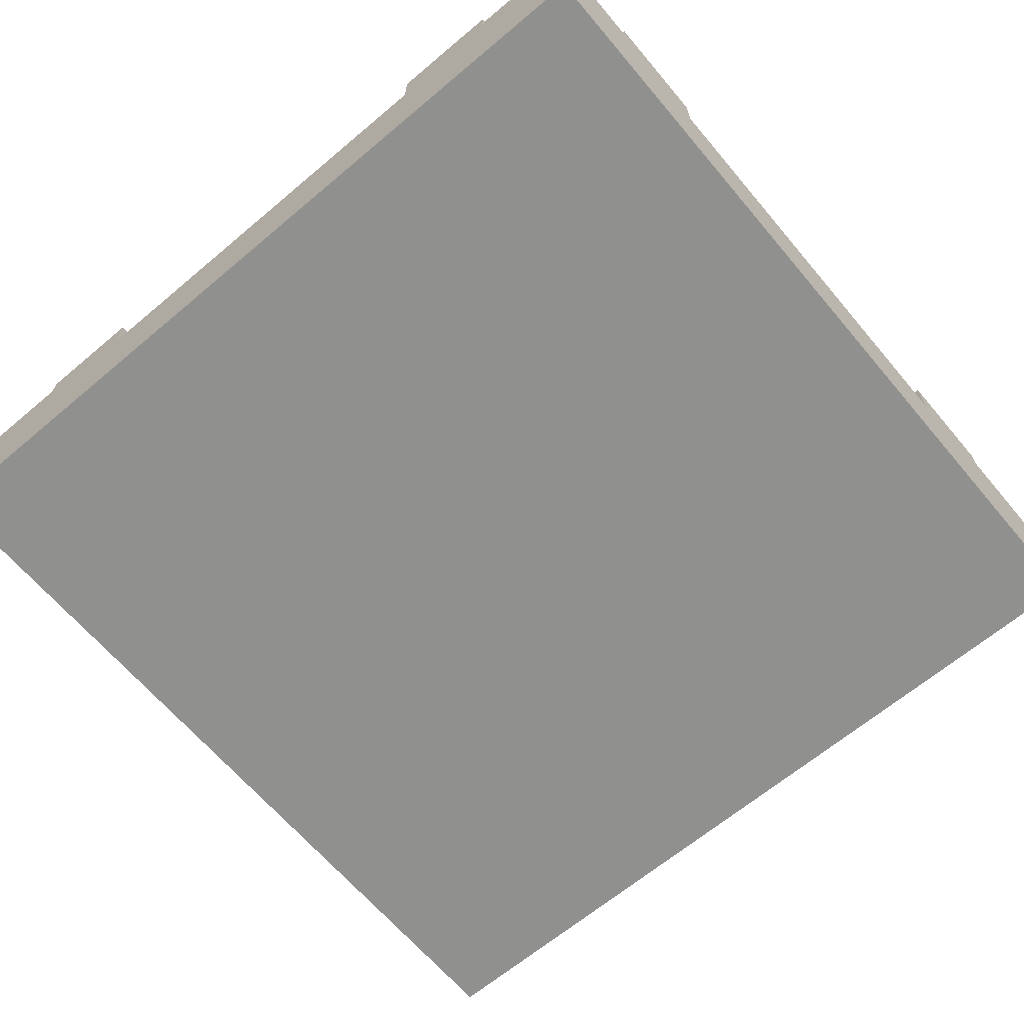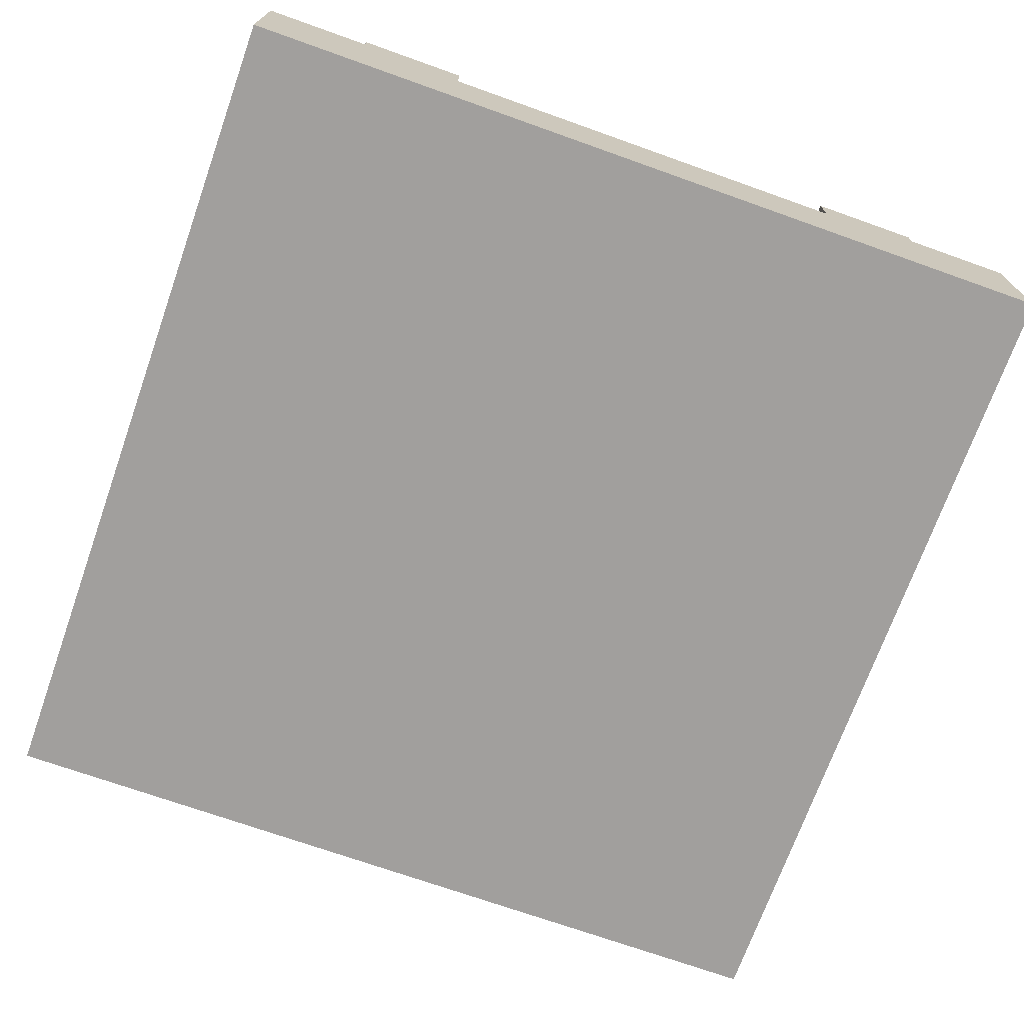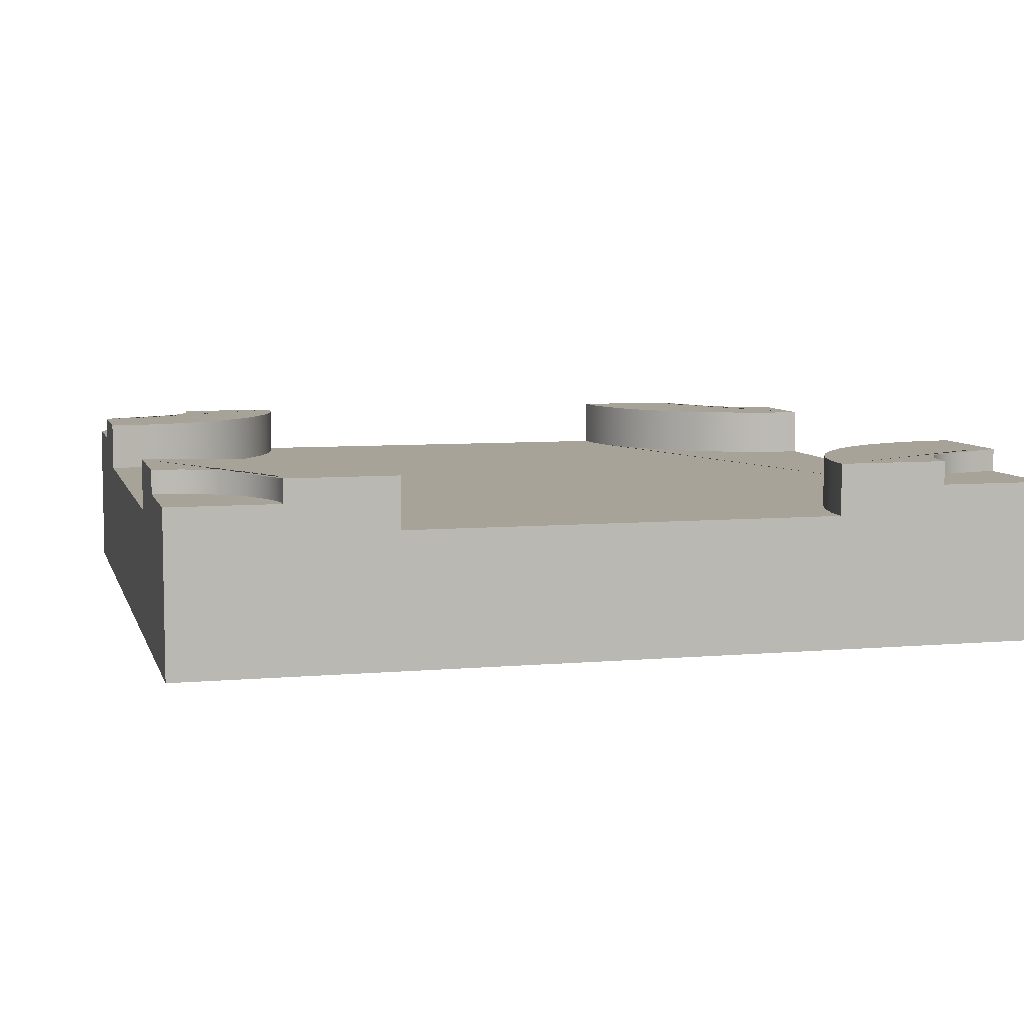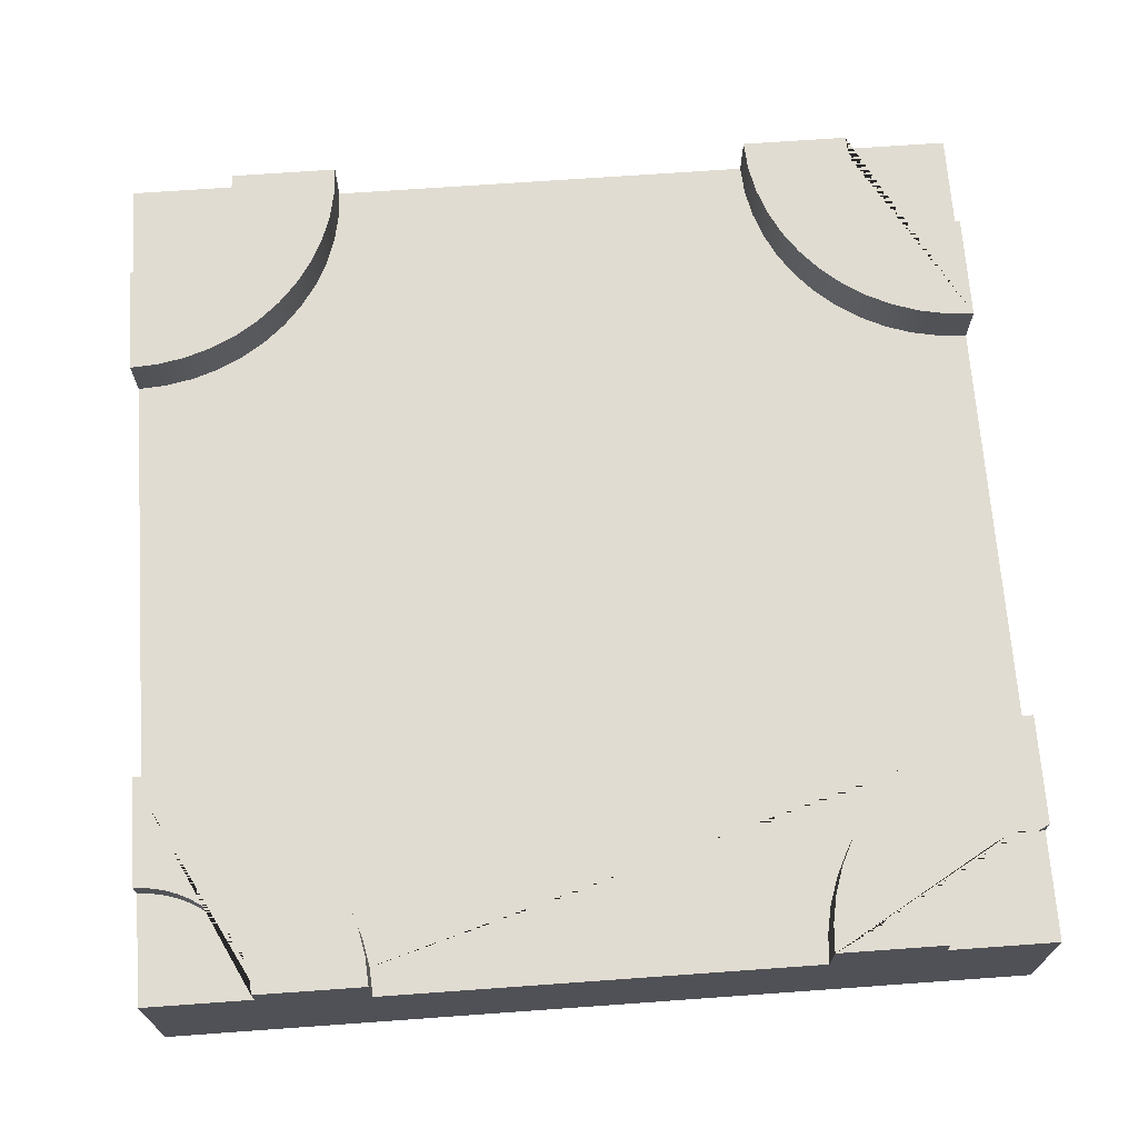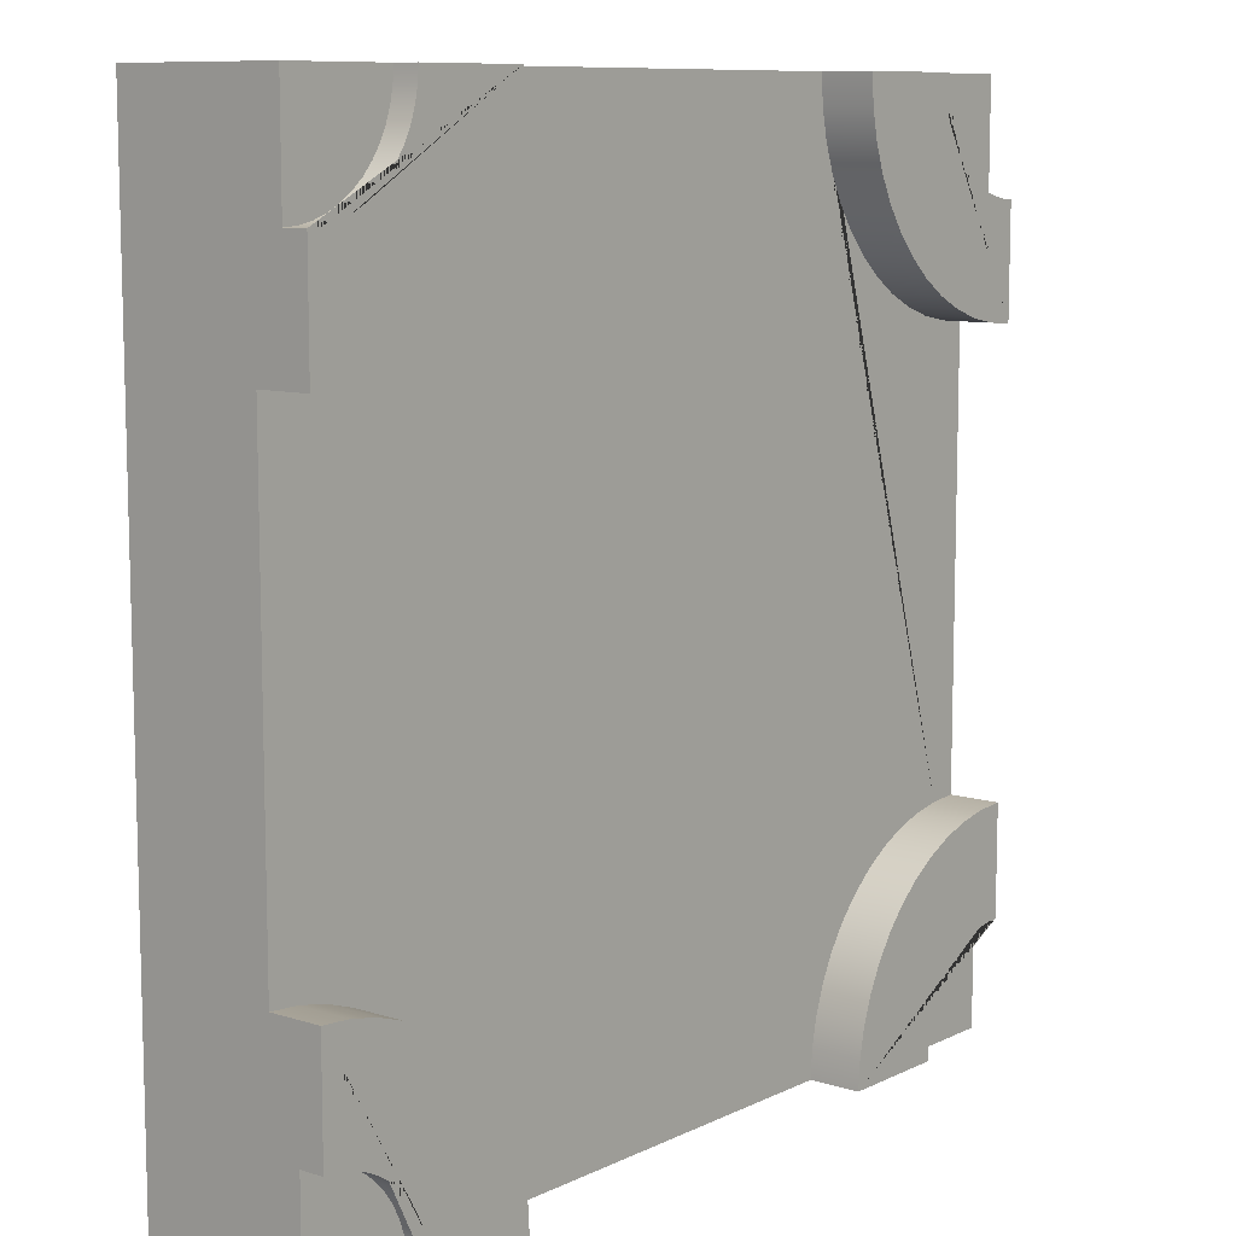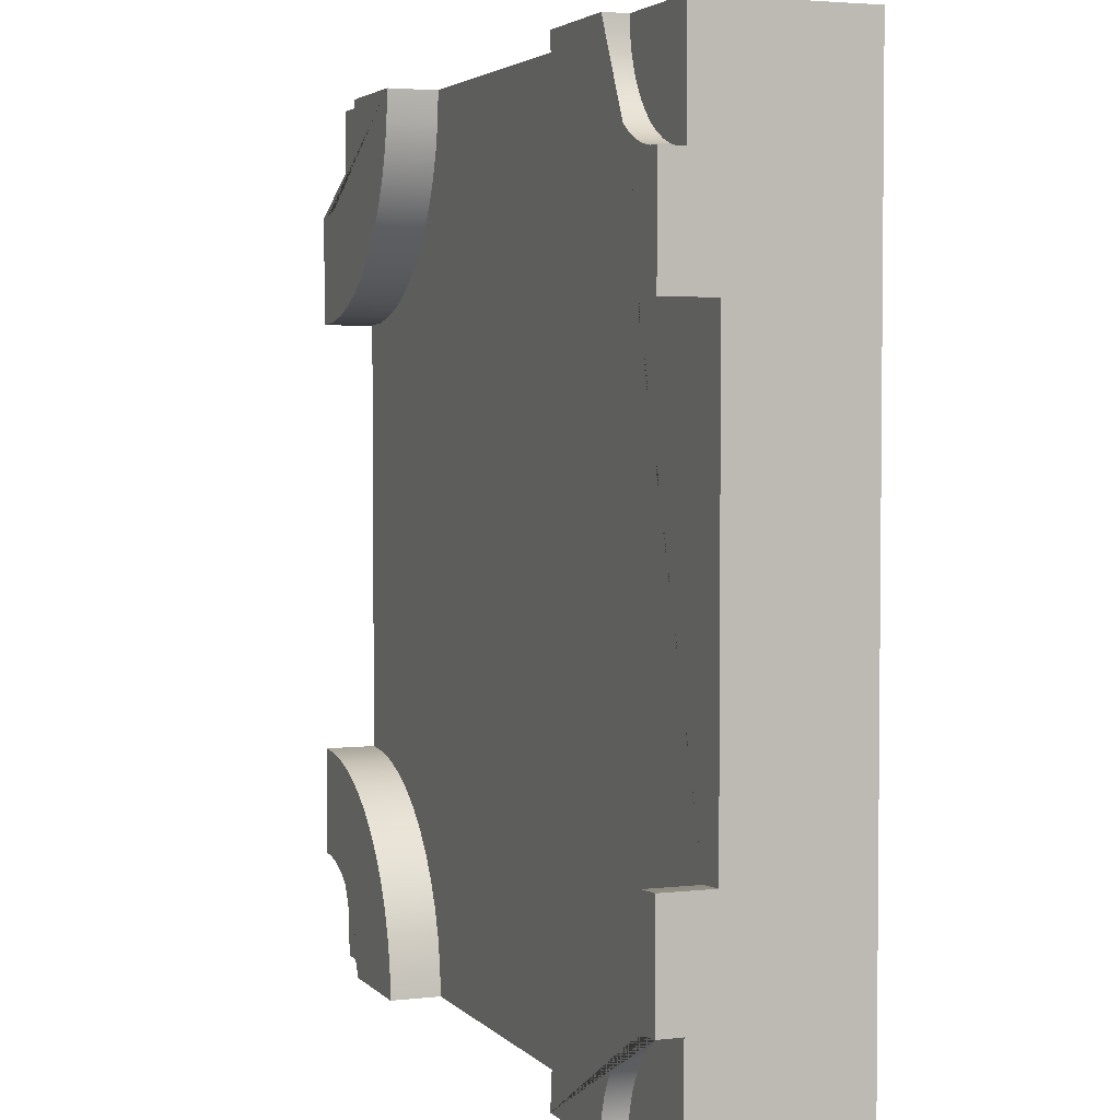
<metadata>
{"format":"obj","ext":"obj","renderer":"f3d","projection":"perspective","resolution":1024,"background":"white","views":[{"elev":-65.6,"azim":40.2,"up":"+Y"},{"elev":-71.5,"azim":70.4,"up":"+Y"},{"elev":6.9,"azim":165.5,"up":"+Y"},{"elev":69.1,"azim":-94.1,"up":"+Y"},{"elev":9.6,"azim":129.2,"up":"+Z"},{"elev":3.5,"azim":-110.9,"up":"+Z"}]}
</metadata>
<code>
o Mesh1_Group1_Model.250
v 0 0.55 0
v 0 0.55 -0.375
v 0 0 -0.375
v 0 0 -0
v 0.375 0.55 0
v 0.3718 0.55 -0.04895
v 0.3622 0.55 -0.09706
v 0.3465 0.55 -0.1435
v 0.3248 0.55 -0.1875
v 0.2975 0.55 -0.2283
v 0.2652 0.55 -0.2652
v 0.2283 0.55 -0.2975
v 0.1875 0.55 -0.3248
v 0.1435 0.55 -0.3465
v 0.09706 0.55 -0.3622
v 0.04895 0.55 -0.3718
v 0.375 0 -0
v 0 0 -0.75
v 0 0 -2.25
v 0 0 -2.625
v 0 0 -3
v 0.375 0 -3
v 0.75 0 -3
v 2.25 0 -3
v 2.625 0 -3
v 3 0 -3
v 3 0 -2.625
v 3 0 -2.25
v 3 0 -0.75
v 3 0 -0.375
v 3 0 -0
v 2.625 0 -0
v 2.25 0 -0
v 0.75 0 0
v 0 0.63 -0.375
v 0 0.63 -0.75
v 0 0.455 -0.75
v 0.04895 0.63 -0.3718
v 0.09706 0.63 -0.3622
v 0.1435 0.63 -0.3465
v 0.1875 0.63 -0.3248
v 0.2283 0.63 -0.2975
v 0.2652 0.63 -0.2652
v 0.2975 0.63 -0.2283
v 0.3248 0.63 -0.1875
v 0.3465 0.63 -0.1435
v 0.3622 0.63 -0.09706
v 0.3718 0.63 -0.04895
v 0.375 0.63 0
v 0.75 0.455 0
v 0.75 0.63 0
v 2.25 0.455 0
v 2.625 0.55 0
v 2.625 0.63 0
v 2.25 0.63 0
v 3 0.55 0
v 3 0.55 -0.375
v 2.951 0.55 -0.3718
v 2.903 0.55 -0.3622
v 2.856 0.55 -0.3465
v 2.812 0.55 -0.3248
v 2.772 0.55 -0.2975
v 2.735 0.55 -0.2652
v 2.702 0.55 -0.2283
v 2.675 0.55 -0.1875
v 2.654 0.55 -0.1435
v 2.638 0.55 -0.09706
v 2.628 0.55 -0.04895
v 3 0.63 -0.375
v 3 0.455 -0.75
v 3 0.63 -0.75
v 2.951 0.63 -0.3718
v 2.628 0.63 -0.04895
v 2.638 0.63 -0.09706
v 2.654 0.63 -0.1435
v 2.675 0.63 -0.1875
v 2.702 0.63 -0.2283
v 2.735 0.63 -0.2652
v 2.772 0.63 -0.2975
v 2.812 0.63 -0.3248
v 2.856 0.63 -0.3465
v 2.903 0.63 -0.3622
v 2.902 0.63 -0.7436
v 2.806 0.63 -0.7244
v 2.713 0.63 -0.6929
v 2.625 0.63 -0.6495
v 2.543 0.63 -0.595
v 2.47 0.63 -0.5303
v 2.405 0.63 -0.4566
v 2.35 0.63 -0.375
v 2.307 0.63 -0.287
v 2.276 0.63 -0.1941
v 2.256 0.63 -0.09789
v 2.902 0.455 -0.7436
v 2.806 0.455 -0.7244
v 2.713 0.455 -0.6929
v 2.625 0.455 -0.6495
v 2.543 0.455 -0.595
v 2.47 0.455 -0.5303
v 2.405 0.455 -0.4566
v 2.35 0.455 -0.375
v 2.307 0.455 -0.287
v 2.276 0.455 -0.1941
v 2.256 0.455 -0.09789
v 0.09789 0.455 -2.256
v 0 0.455 -2.25
v 0.09789 0.455 -0.7436
v 0.1941 0.455 -0.7244
v 0.287 0.455 -0.6929
v 0.375 0.455 -0.6495
v 0.4566 0.455 -0.595
v 0.5303 0.455 -0.5303
v 0.595 0.455 -0.4566
v 0.6495 0.455 -0.375
v 0.6929 0.455 -0.287
v 0.7244 0.455 -0.1941
v 0.7436 0.455 -0.09789
v 3 0.455 -2.25
v 2.902 0.455 -2.256
v 2.806 0.455 -2.276
v 2.713 0.455 -2.307
v 2.625 0.455 -2.35
v 2.543 0.455 -2.405
v 2.47 0.455 -2.47
v 2.405 0.455 -2.543
v 2.35 0.455 -2.625
v 2.307 0.455 -2.713
v 2.276 0.455 -2.806
v 2.256 0.455 -2.902
v 2.25 0.455 -3
v 0.75 0.455 -3
v 0.7436 0.455 -2.902
v 0.7244 0.455 -2.806
v 0.6929 0.455 -2.713
v 0.6495 0.455 -2.625
v 0.595 0.455 -2.543
v 0.5303 0.455 -2.47
v 0.4566 0.455 -2.405
v 0.375 0.455 -2.35
v 0.287 0.455 -2.307
v 0.1941 0.455 -2.276
v 0.09789 0.63 -2.256
v 0 0.63 -2.25
v 0.1941 0.63 -2.276
v 0.287 0.63 -2.307
v 0.375 0.63 -2.35
v 0.4566 0.63 -2.405
v 0.5303 0.63 -2.47
v 0.595 0.63 -2.543
v 0.6495 0.63 -2.625
v 0.6929 0.63 -2.713
v 0.7244 0.63 -2.806
v 0.7436 0.63 -2.902
v 0.75 0.63 -3
v 0.375 0.55 -3
v 0.375 0.63 -3
v 0 0.55 -3
v 0 0.55 -2.625
v 0.04895 0.55 -2.628
v 0.09706 0.55 -2.638
v 0.1435 0.55 -2.654
v 0.1875 0.55 -2.675
v 0.2283 0.55 -2.702
v 0.2652 0.55 -2.735
v 0.2975 0.55 -2.772
v 0.3248 0.55 -2.812
v 0.3465 0.55 -2.856
v 0.3622 0.55 -2.903
v 0.3718 0.55 -2.951
v 0 0.63 -2.625
v 0.04895 0.63 -2.628
v 0.3718 0.63 -2.951
v 0.3622 0.63 -2.903
v 0.3465 0.63 -2.856
v 0.3248 0.63 -2.812
v 0.2975 0.63 -2.772
v 0.2652 0.63 -2.735
v 0.2283 0.63 -2.702
v 0.1875 0.63 -2.675
v 0.1435 0.63 -2.654
v 0.09706 0.63 -2.638
v 2.625 0.63 -3
v 2.625 0.55 -3
v 2.25 0.63 -3
v 2.628 0.55 -2.951
v 2.628 0.63 -2.951
v 3 0.55 -3
v 2.638 0.55 -2.903
v 2.654 0.55 -2.856
v 2.675 0.55 -2.812
v 2.702 0.55 -2.772
v 2.735 0.55 -2.735
v 2.772 0.55 -2.702
v 2.812 0.55 -2.675
v 2.856 0.55 -2.654
v 2.903 0.55 -2.638
v 2.951 0.55 -2.628
v 3 0.55 -2.625
v 3 0.63 -2.625
v 3 0.63 -2.25
v 2.951 0.63 -2.628
v 2.903 0.63 -2.638
v 2.856 0.63 -2.654
v 2.812 0.63 -2.675
v 2.772 0.63 -2.702
v 2.735 0.63 -2.735
v 2.702 0.63 -2.772
v 2.675 0.63 -2.812
v 2.654 0.63 -2.856
v 2.638 0.63 -2.903
v 2.256 0.63 -2.902
v 2.276 0.63 -2.806
v 2.307 0.63 -2.713
v 2.35 0.63 -2.625
v 2.405 0.63 -2.543
v 2.47 0.63 -2.47
v 2.543 0.63 -2.405
v 2.625 0.63 -2.35
v 2.713 0.63 -2.307
v 2.806 0.63 -2.276
v 2.902 0.63 -2.256
v 0.09789 0.63 -0.7436
v 0.7436 0.63 -0.09789
v 0.7244 0.63 -0.1941
v 0.6929 0.63 -0.287
v 0.6495 0.63 -0.375
v 0.595 0.63 -0.4566
v 0.5303 0.63 -0.5303
v 0.4566 0.63 -0.595
v 0.375 0.63 -0.6495
v 0.287 0.63 -0.6929
v 0.1941 0.63 -0.7244
f 18 3 2 35 36 37
f 2 16 38 35
f 16 15 39 38
f 15 14 40 39
f 14 13 41 40
f 13 12 42 41
f 12 11 43 42
f 11 10 44 43
f 10 9 45 44
f 9 8 46 45
f 8 7 47 46
f 7 6 48 47
f 6 5 49 48
f 49 5 17 34 50 51
f 33 32 53 54 55 52
f 69 57 30 29 70 71
f 58 57 69 72
f 55 54 73 74 75 76 77 78 79 80 81 82 72 69 71 83 84 85 86 87 88 89 90 91 92 93
f 53 68 73 54
f 68 67 74 73
f 67 66 75 74
f 66 65 76 75
f 65 64 77 76
f 64 63 78 77
f 63 62 79 78
f 62 61 80 79
f 61 60 81 80
f 60 59 82 81
f 59 58 72 82
f 94 83 71 70
f 95 84 83 94
f 96 85 84 95
f 97 86 85 96
f 98 87 86 97
f 99 88 87 98
f 100 89 88 99
f 101 90 89 100
f 102 91 90 101
f 103 92 91 102
f 104 93 92 103
f 52 55 93 104
f 105 142 143 106
f 141 144 142 105
f 140 145 144 141
f 139 146 145 140
f 138 147 146 139
f 137 148 147 138
f 136 149 148 137
f 135 150 149 136
f 134 151 150 135
f 133 152 151 134
f 132 153 152 133
f 131 154 153 132
f 23 22 155 156 154 131
f 170 158 20 19 106 143
f 159 158 170 171
f 154 156 172 173 174 175 176 177 178 179 180 181 171 170 143 142 144 145 146 147 148 149 150 151 152 153
f 155 169 172 156
f 169 168 173 172
f 168 167 174 173
f 167 166 175 174
f 166 165 176 175
f 165 164 177 176
f 164 163 178 177
f 163 162 179 178
f 162 161 180 179
f 161 160 181 180
f 160 159 171 181
f 182 183 25 24 130 184
f 185 183 182 186
f 28 27 198 199 200 118
f 198 197 201 199
f 197 196 202 201
f 196 195 203 202
f 195 194 204 203
f 194 193 205 204
f 193 192 206 205
f 192 191 207 206
f 191 190 208 207
f 190 189 209 208
f 189 188 210 209
f 188 185 186 210
f 200 199 201 202 203 204 205 206 207 208 209 210 186 182 184 211 212 213 214 215 216 217 218 219 220 221
f 129 211 184 130
f 128 212 211 129
f 127 213 212 128
f 126 214 213 127
f 125 215 214 126
f 124 216 215 125
f 123 217 216 124
f 122 218 217 123
f 121 219 218 122
f 120 220 219 121
f 119 221 220 120
f 118 200 221 119
f 37 36 222 107
f 36 35 38 39 40 41 42 43 44 45 46 47 48 49 51 223 224 225 226 227 228 229 230 231 232 222
f 117 223 51 50
f 116 224 223 117
f 115 225 224 116
f 114 226 225 115
f 113 227 226 114
f 112 228 227 113
f 111 229 228 112
f 110 230 229 111
f 109 231 230 110
f 108 232 231 109
f 107 222 232 108
f 1 2 3 4
f 1 5 6 7 8 9 10 11 12 13 14 15 16 2
f 4 17 5 1
f 17 4 3 18 19 20 21 22 23 24 25 26 27 28 29 30 31 32 33 34
f 56 53 32 31
f 56 57 58 59 60 61 62 63 64 65 66 67 68 53
f 31 30 57 56
f 157 155 22 21
f 157 158 159 160 161 162 163 164 165 166 167 168 169 155
f 21 20 158 157
f 187 183 185 188 189 190 191 192 193 194 195 196 197 198
f 26 25 183 187
f 187 198 27 26
f 34 33 52 50
f 105 106 37 107 108 109 110 111 112 113 114 115 116 117 50 52 104 103 102 101 100 99 98 97 96 95 94 70 118 119 120 121 122 123 124 125 126 127 128 129 130 131 132 133 134 135 136 137 138 139 140 141
f 19 18 37 106
f 24 23 131 130
f 29 28 118 70

</code>
